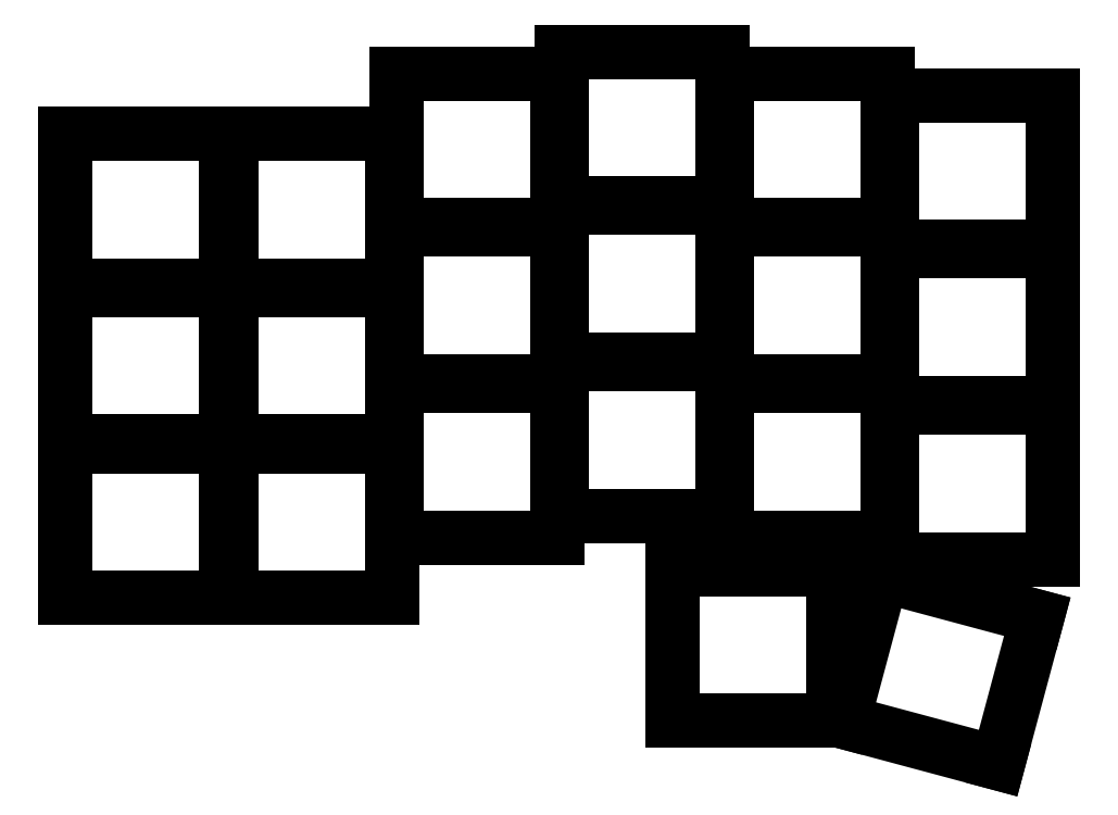
<metadata>
{"format":"dxf","ext":"dxf","renderer":"ezdxf+matplotlib","layout":"modelspace","background":"white","min_lineweight":24,"dpi":150}
</metadata>
<code>
0
SECTION
2
ENTITIES
0
LINE
8
0
10
9.25
20
-8.25
11
26.75
21
-8.25
0
LINE
8
0
10
26.75
20
-8.25
11
26.75
21
8.25
0
LINE
8
0
10
26.75
20
8.25
11
9.25
21
8.25
0
LINE
8
0
10
9.25
20
8.25
11
9.25
21
-8.25
0
LINE
8
0
10
9.25
20
8.75
11
26.75
21
8.75
0
LINE
8
0
10
26.75
20
8.75
11
26.75
21
25.25
0
LINE
8
0
10
26.75
20
25.25
11
9.25
21
25.25
0
LINE
8
0
10
9.25
20
25.25
11
9.25
21
8.75
0
LINE
8
0
10
9.25
20
25.75
11
26.75
21
25.75
0
LINE
8
0
10
26.75
20
25.75
11
26.75
21
42.25
0
LINE
8
0
10
26.75
20
42.25
11
9.25
21
42.25
0
LINE
8
0
10
9.25
20
42.25
11
9.25
21
25.75
0
LINE
8
0
10
27.25
20
-8.25
11
44.75
21
-8.25
0
LINE
8
0
10
44.75
20
-8.25
11
44.75
21
8.25
0
LINE
8
0
10
44.75
20
8.25
11
27.25
21
8.25
0
LINE
8
0
10
27.25
20
8.25
11
27.25
21
-8.25
0
LINE
8
0
10
27.25
20
8.75
11
44.75
21
8.75
0
LINE
8
0
10
44.75
20
8.75
11
44.75
21
25.25
0
LINE
8
0
10
44.75
20
25.25
11
27.25
21
25.25
0
LINE
8
0
10
27.25
20
25.25
11
27.25
21
8.75
0
LINE
8
0
10
27.25
20
25.75
11
44.75
21
25.75
0
LINE
8
0
10
44.75
20
25.75
11
44.75
21
42.25
0
LINE
8
0
10
44.75
20
42.25
11
27.25
21
42.25
0
LINE
8
0
10
27.25
20
42.25
11
27.25
21
25.75
0
LINE
8
0
10
45.25
20
-1.69
11
62.75
21
-1.69
0
LINE
8
0
10
62.75
20
-1.69
11
62.75
21
14.81
0
LINE
8
0
10
62.75
20
14.81
11
45.25
21
14.81
0
LINE
8
0
10
45.25
20
14.81
11
45.25
21
-1.69
0
LINE
8
0
10
45.25
20
15.31
11
62.75
21
15.31
0
LINE
8
0
10
62.75
20
15.31
11
62.75
21
31.81
0
LINE
8
0
10
62.75
20
31.81
11
45.25
21
31.81
0
LINE
8
0
10
45.25
20
31.81
11
45.25
21
15.31
0
LINE
8
0
10
45.25
20
32.31
11
62.75
21
32.31
0
LINE
8
0
10
62.75
20
32.31
11
62.75
21
48.81
0
LINE
8
0
10
62.75
20
48.81
11
45.25
21
48.81
0
LINE
8
0
10
45.25
20
48.81
11
45.25
21
32.31
0
LINE
8
0
10
63.25
20
0.67
11
80.75
21
0.67
0
LINE
8
0
10
80.75
20
0.67
11
80.75
21
17.17
0
LINE
8
0
10
80.75
20
17.17
11
63.25
21
17.17
0
LINE
8
0
10
63.25
20
17.17
11
63.25
21
0.67
0
LINE
8
0
10
63.25
20
17.67
11
80.75
21
17.67
0
LINE
8
0
10
80.75
20
17.67
11
80.75
21
34.17
0
LINE
8
0
10
80.75
20
34.17
11
63.25
21
34.17
0
LINE
8
0
10
63.25
20
34.17
11
63.25
21
17.67
0
LINE
8
0
10
63.25
20
34.67
11
80.75
21
34.67
0
LINE
8
0
10
80.75
20
34.67
11
80.75
21
51.17
0
LINE
8
0
10
80.75
20
51.17
11
63.25
21
51.17
0
LINE
8
0
10
63.25
20
51.17
11
63.25
21
34.67
0
LINE
8
0
10
81.25
20
-1.69
11
98.75
21
-1.69
0
LINE
8
0
10
98.75
20
-1.69
11
98.75
21
14.81
0
LINE
8
0
10
98.75
20
14.81
11
81.25
21
14.81
0
LINE
8
0
10
81.25
20
14.81
11
81.25
21
-1.69
0
LINE
8
0
10
81.25
20
15.31
11
98.75
21
15.31
0
LINE
8
0
10
98.75
20
15.31
11
98.75
21
31.81
0
LINE
8
0
10
98.75
20
31.81
11
81.25
21
31.81
0
LINE
8
0
10
81.25
20
31.81
11
81.25
21
15.31
0
LINE
8
0
10
81.25
20
32.31
11
98.75
21
32.31
0
LINE
8
0
10
98.75
20
32.31
11
98.75
21
48.81
0
LINE
8
0
10
98.75
20
48.81
11
81.25
21
48.81
0
LINE
8
0
10
81.25
20
48.81
11
81.25
21
32.31
0
LINE
8
0
10
99.25
20
-4.07
11
116.8
21
-4.07
0
LINE
8
0
10
116.8
20
-4.07
11
116.8
21
12.43
0
LINE
8
0
10
116.8
20
12.43
11
99.25
21
12.43
0
LINE
8
0
10
99.25
20
12.43
11
99.25
21
-4.07
0
LINE
8
0
10
99.25
20
12.93
11
116.8
21
12.93
0
LINE
8
0
10
116.8
20
12.93
11
116.8
21
29.43
0
LINE
8
0
10
116.8
20
29.43
11
99.25
21
29.43
0
LINE
8
0
10
99.25
20
29.43
11
99.25
21
12.93
0
LINE
8
0
10
99.25
20
29.93
11
116.8
21
29.93
0
LINE
8
0
10
116.8
20
29.93
11
116.8
21
46.43
0
LINE
8
0
10
116.8
20
46.43
11
99.25
21
46.43
0
LINE
8
0
10
99.25
20
46.43
11
99.25
21
29.93
0
LINE
8
0
10
75.35
20
-21.66
11
92.85
21
-21.66
0
LINE
8
0
10
92.85
20
-21.66
11
92.85
21
-5.16
0
LINE
8
0
10
92.85
20
-5.16
11
75.35
21
-5.16
0
LINE
8
0
10
75.35
20
-5.16
11
75.35
21
-21.66
0
LINE
8
0
10
93.87
20
-21.73
11
110.8
21
-26.26
0
LINE
8
0
10
110.8
20
-26.26
11
115
21
-10.32
0
LINE
8
0
10
115
20
-10.32
11
98.14
21
-5.795
0
LINE
8
0
10
98.14
20
-5.795
11
93.87
21
-21.73
0
ENDSEC
0
EOF

</code>
